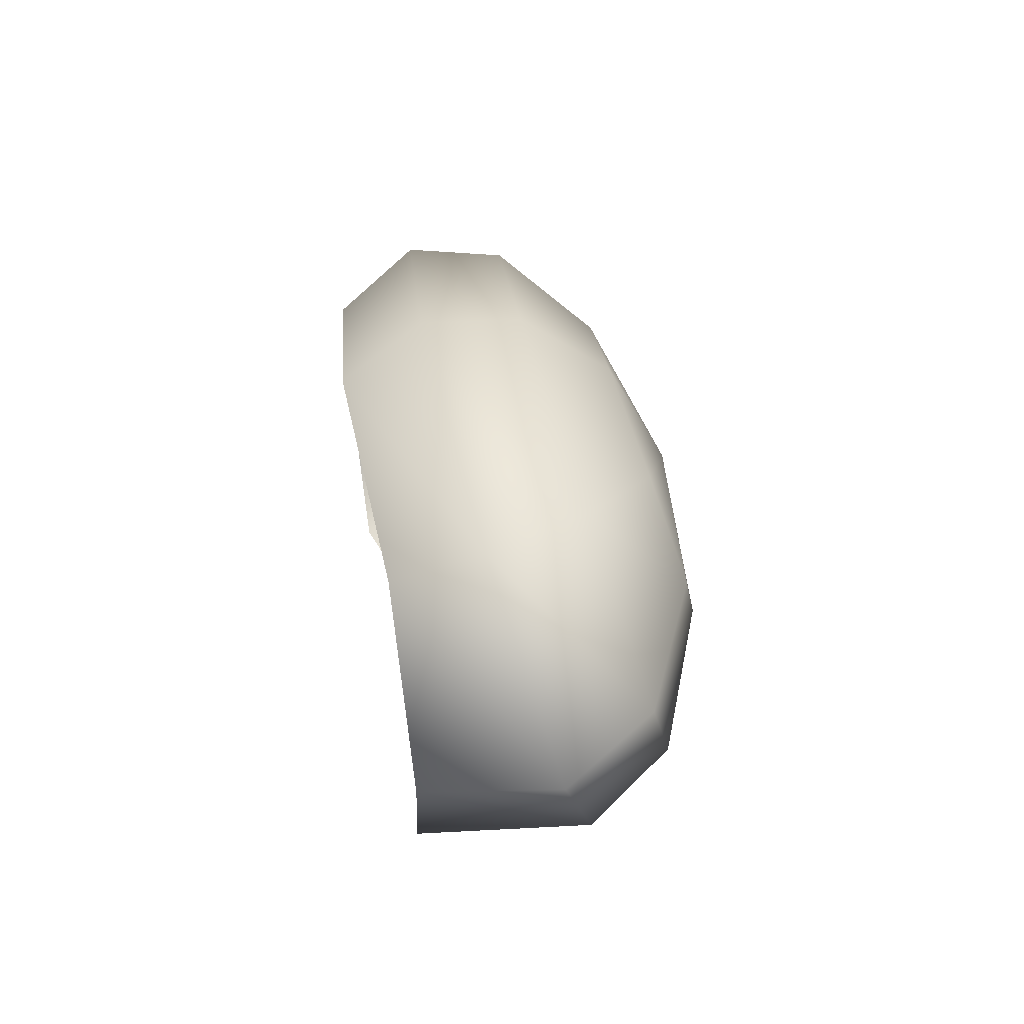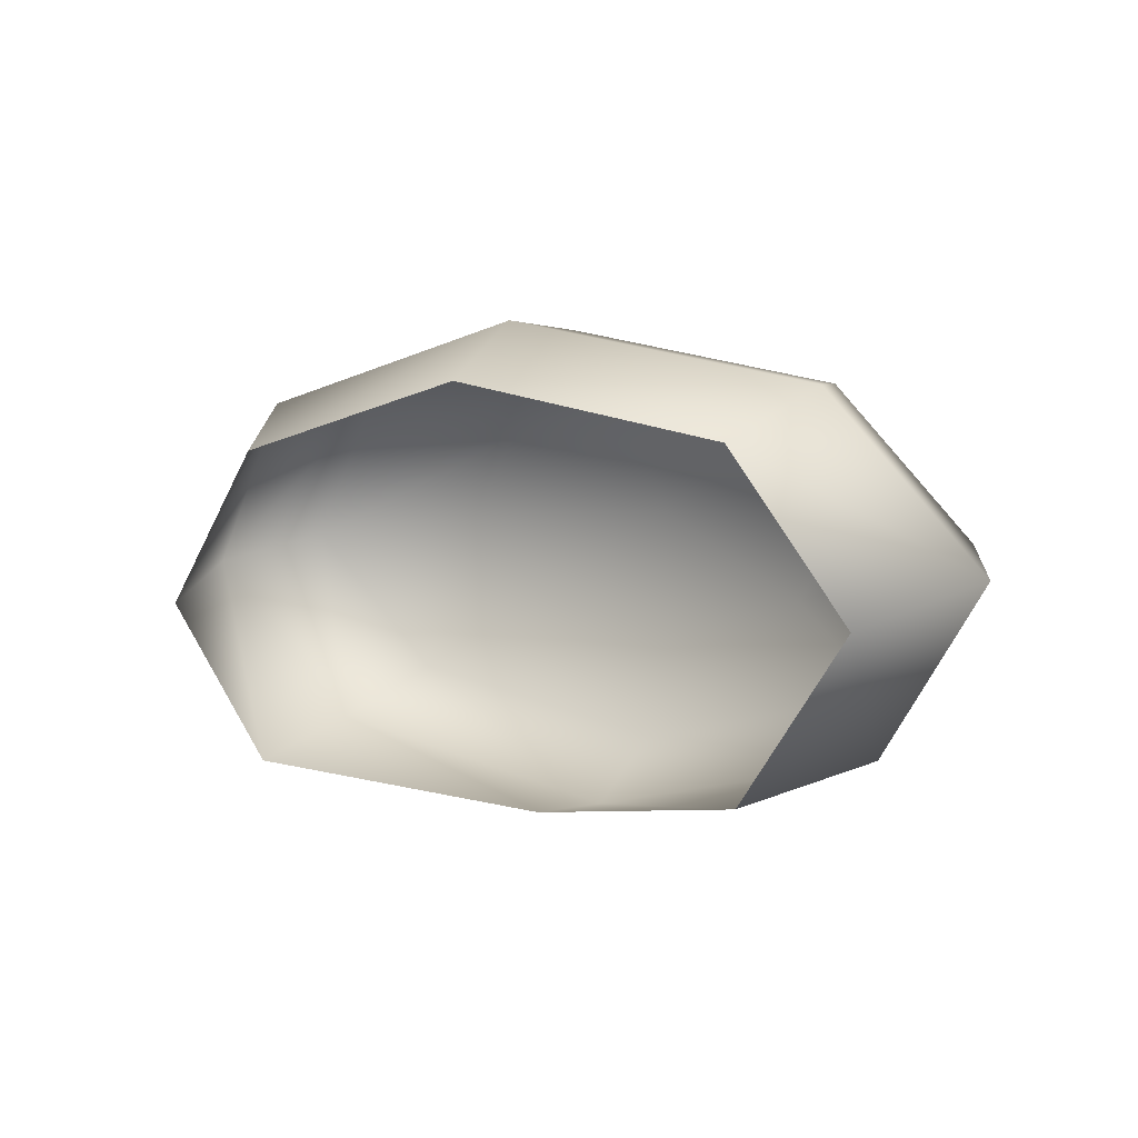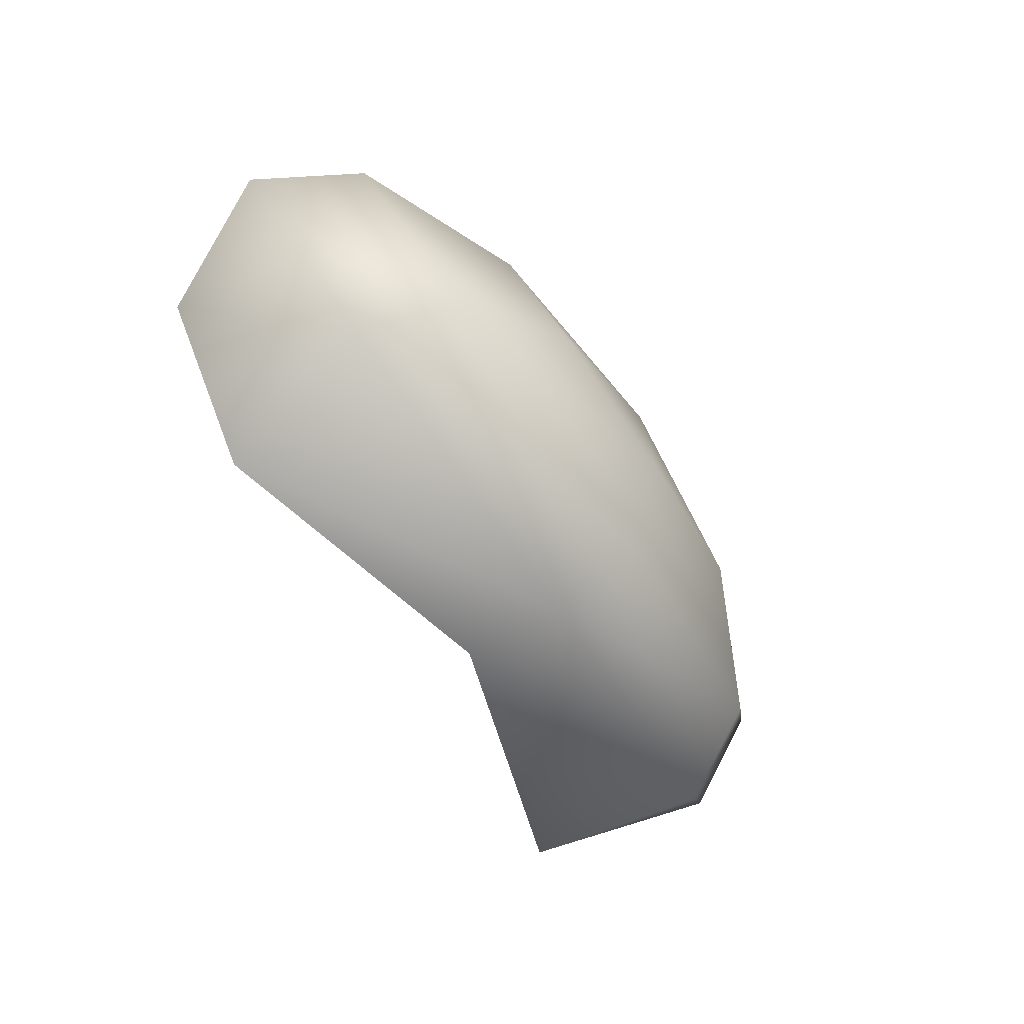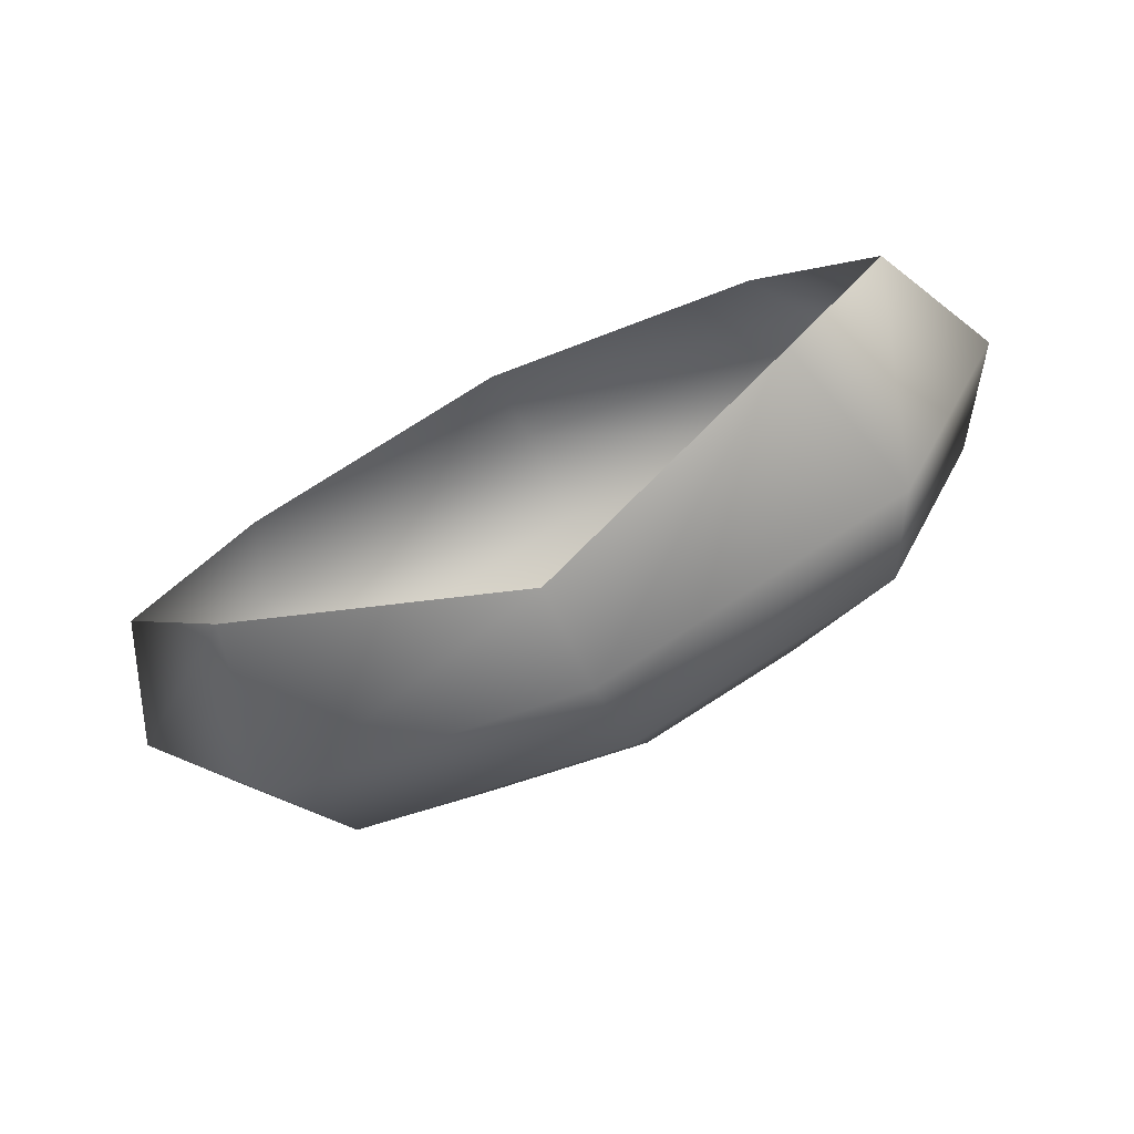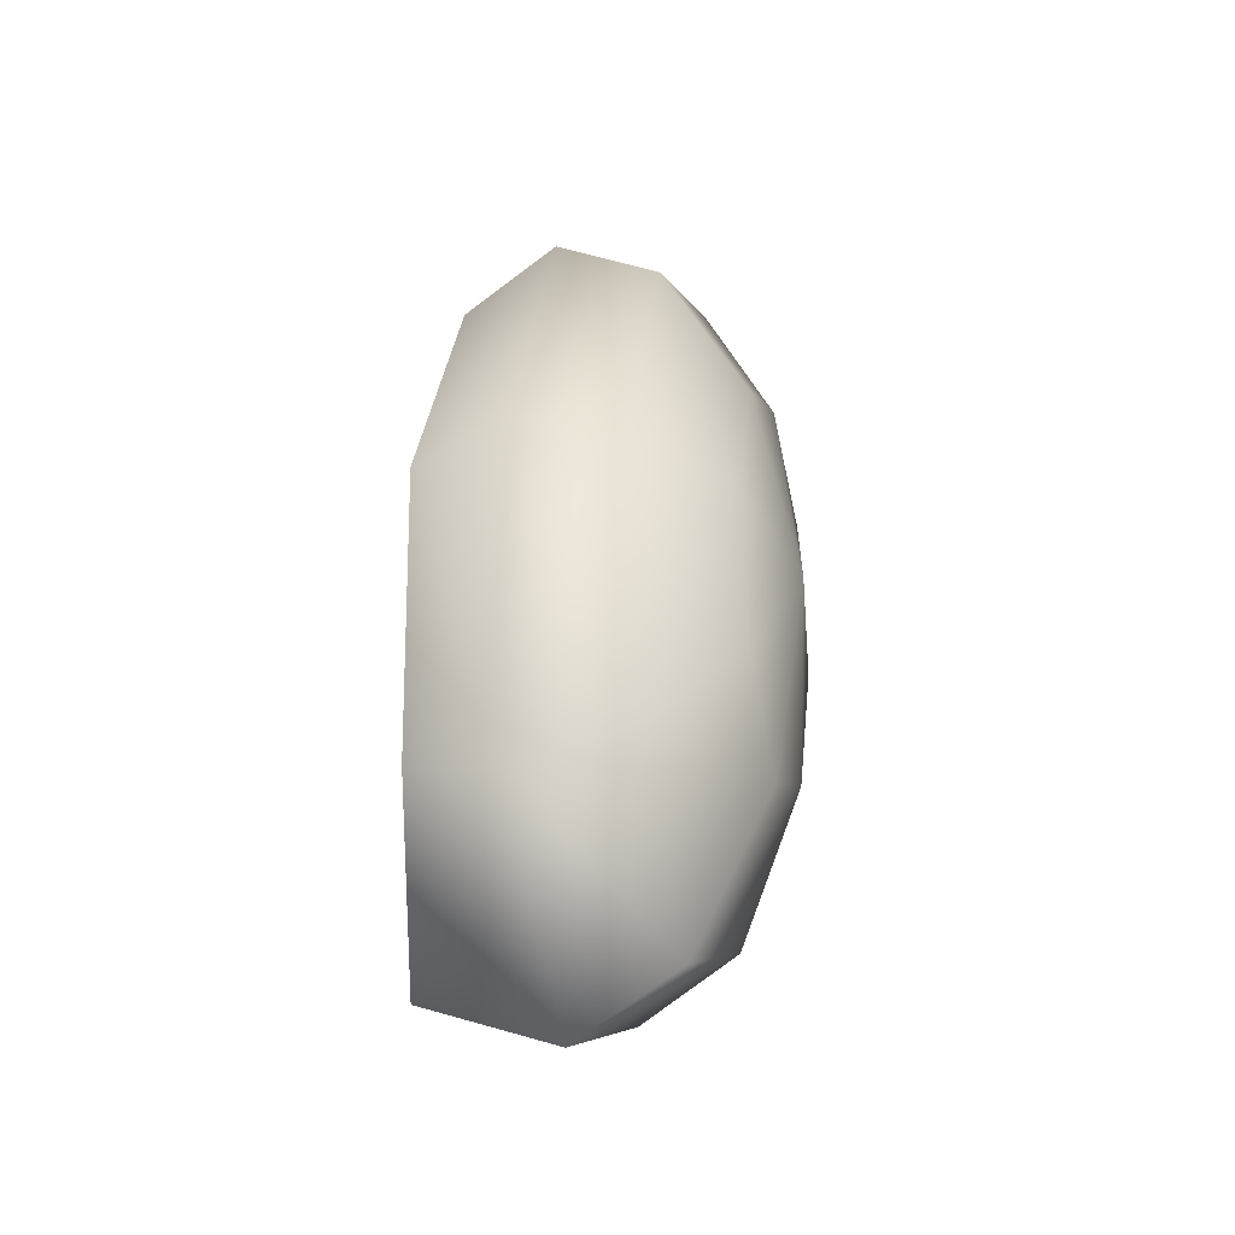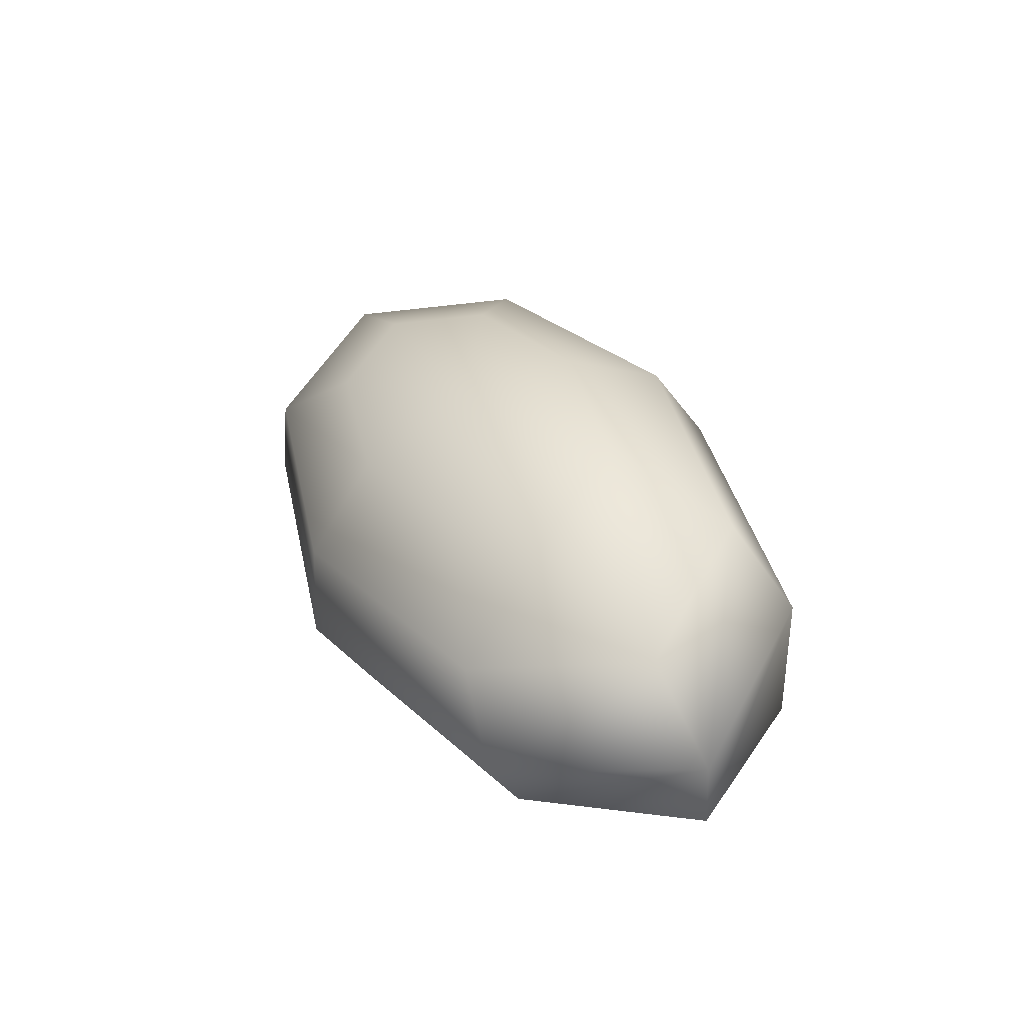
<metadata>
{"format":"obj","ext":"obj","renderer":"f3d","projection":"perspective","resolution":1024,"background":"white","views":[{"elev":32.6,"azim":-98.5,"up":"+Y"},{"elev":2.0,"azim":-143.1,"up":"+Y"},{"elev":-59.7,"azim":-58.3,"up":"+Y"},{"elev":-74.9,"azim":-153.7,"up":"+Y"},{"elev":45.9,"azim":-87.6,"up":"+Y"},{"elev":32.3,"azim":-113.7,"up":"+Z"}]}
</metadata>
<code>
g TheOvalNose
v 0.08005 1.748 0.4719
v 7.046e-08 1.765 0.4666
v 7.4e-08 1.782 0.4901
v 0.09243 1.762 0.4962
v -0.08005 1.748 0.4719
v -0.09243 1.762 0.4962
v -0.1132 1.703 0.4745
v -0.1307 1.715 0.5109
v -0.08005 1.659 0.4772
v -0.09243 1.667 0.5255
v 7.589e-08 1.648 0.5026
v 8.027e-08 1.647 0.5316
v 0.08005 1.659 0.4772
v 0.09243 1.667 0.5255
v 0.1132 1.703 0.4745
v 0.1307 1.715 0.5109
v 7.839e-08 1.781 0.5191
v 0.08005 1.764 0.5244
v -0.08005 1.764 0.5244
v -0.1132 1.723 0.5371
v -0.08005 1.681 0.5498
v 8.382e-08 1.664 0.5551
v 0.08005 1.681 0.5498
v 0.1132 1.723 0.5371
v 8.244e-08 1.762 0.546
v 0.04622 1.752 0.549
v -0.04622 1.752 0.549
v -0.06536 1.729 0.5563
v -0.04622 1.705 0.5637
v 8.557e-08 1.695 0.5667
v 0.04622 1.705 0.5637
v 0.06536 1.729 0.5563
v 8.507e-08 1.731 0.5634
v -0.09243 1.667 0.5255
v 7.589e-08 1.648 0.5026
v 7.589e-08 1.648 0.5026
v 0.09243 1.762 0.4962
v 0.09243 1.762 0.4962
v -0.09243 1.667 0.5255
g TheOvalNose_0
f 9 10 7
f 9 12 10
f 11 12 9
f 1 4 15
f 1 3 4
f 2 3 1
f 2 6 3
f 5 6 2
f 5 8 6
f 7 8 5
f 7 34 8
f 20 6 8
f 20 19 6
f 28 19 20
f 28 27 19
f 33 27 28
f 33 25 27
f 26 25 33
f 26 18 25
f 24 18 26
f 24 16 18
f 14 16 24
f 14 13 16
f 35 13 14
f 29 28 20
f 29 33 28
f 30 33 29
f 30 31 33
f 22 31 30
f 22 23 31
f 12 23 22
f 12 14 23
f 36 14 12
f 16 15 37
f 16 13 15
f 21 8 10
f 21 20 8
f 29 20 21
f 18 16 4
f 38 17 18
f 3 17 38
f 3 19 17
f 6 19 3
f 21 30 29
f 21 22 30
f 39 22 21
f 39 12 22
f 32 26 33
f 32 24 26
f 23 24 32
f 23 14 24
f 17 25 18
f 17 27 25
f 19 27 17
f 31 32 33
f 31 23 32

</code>
